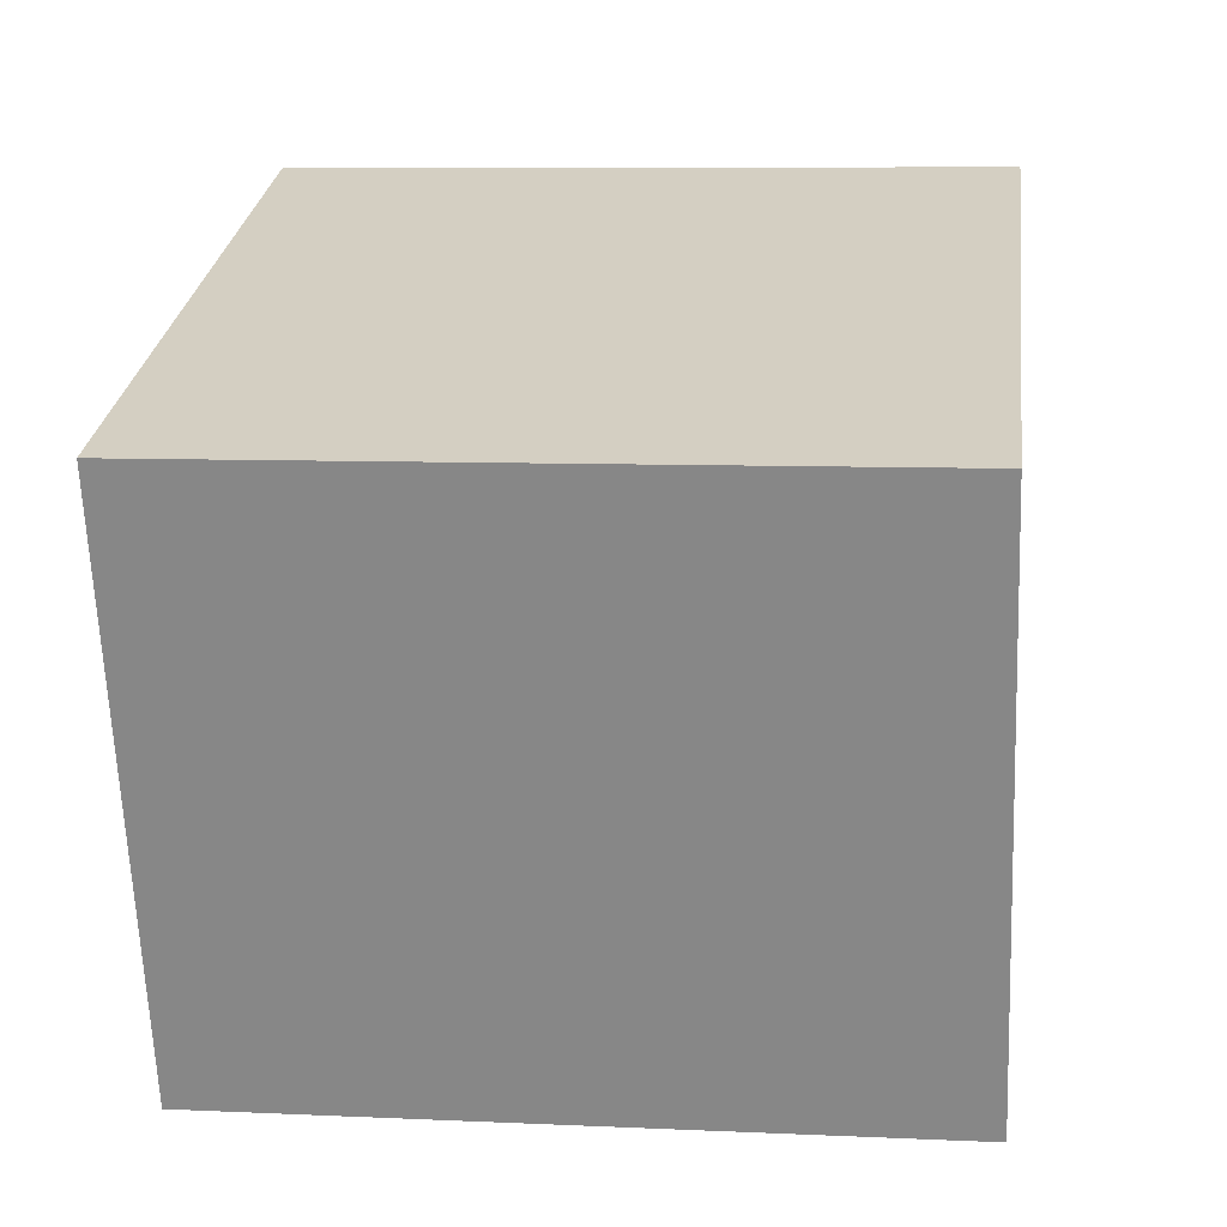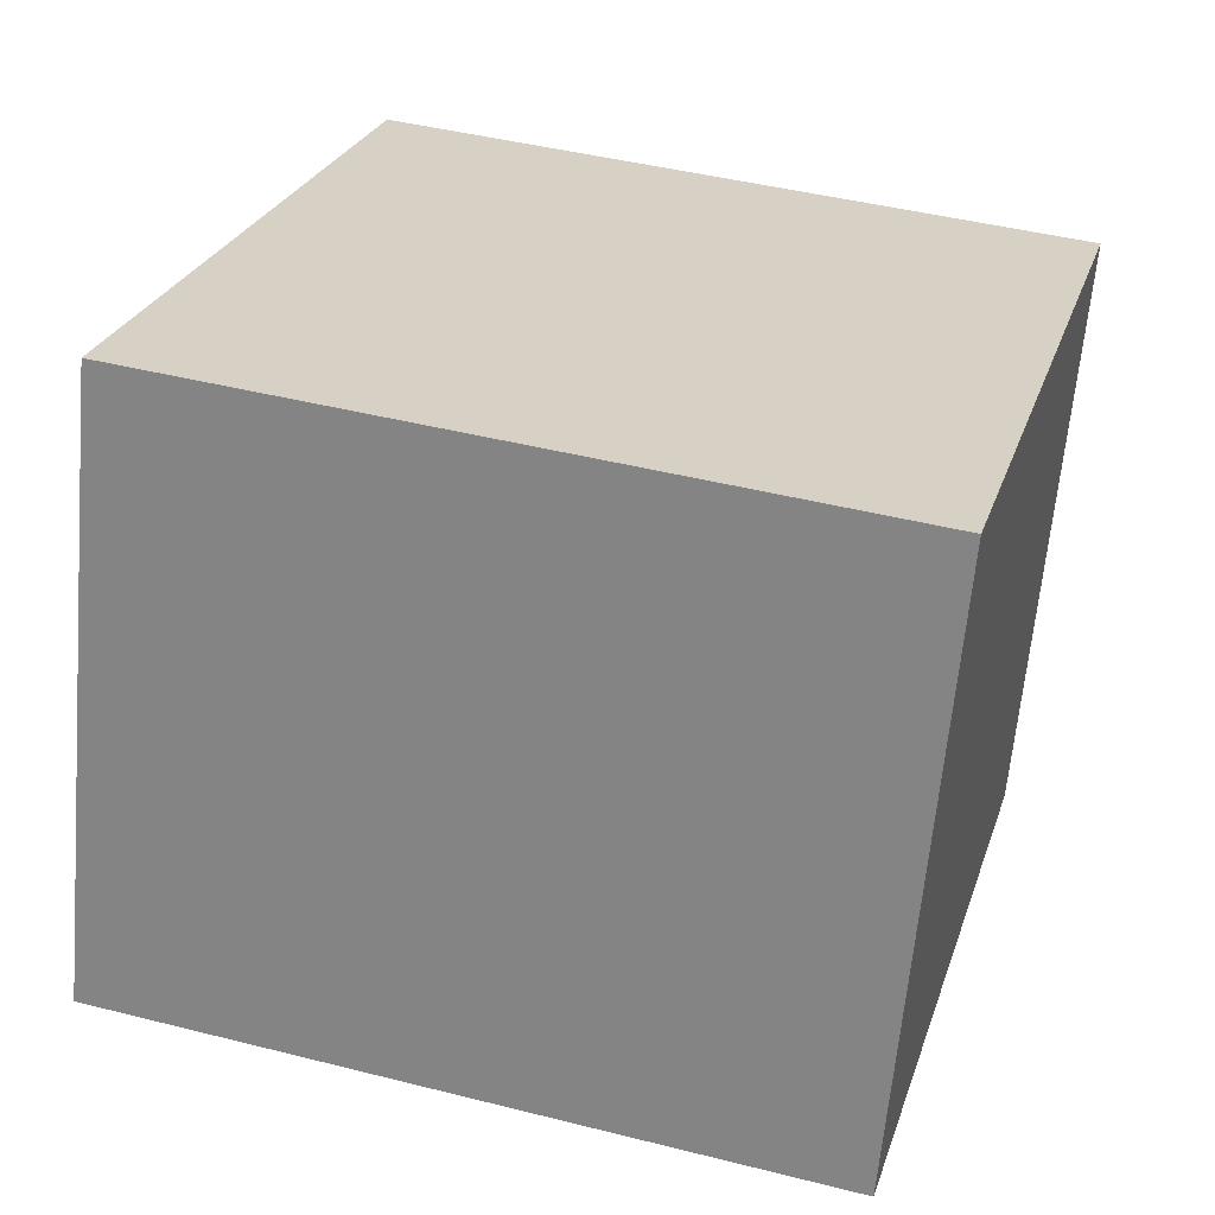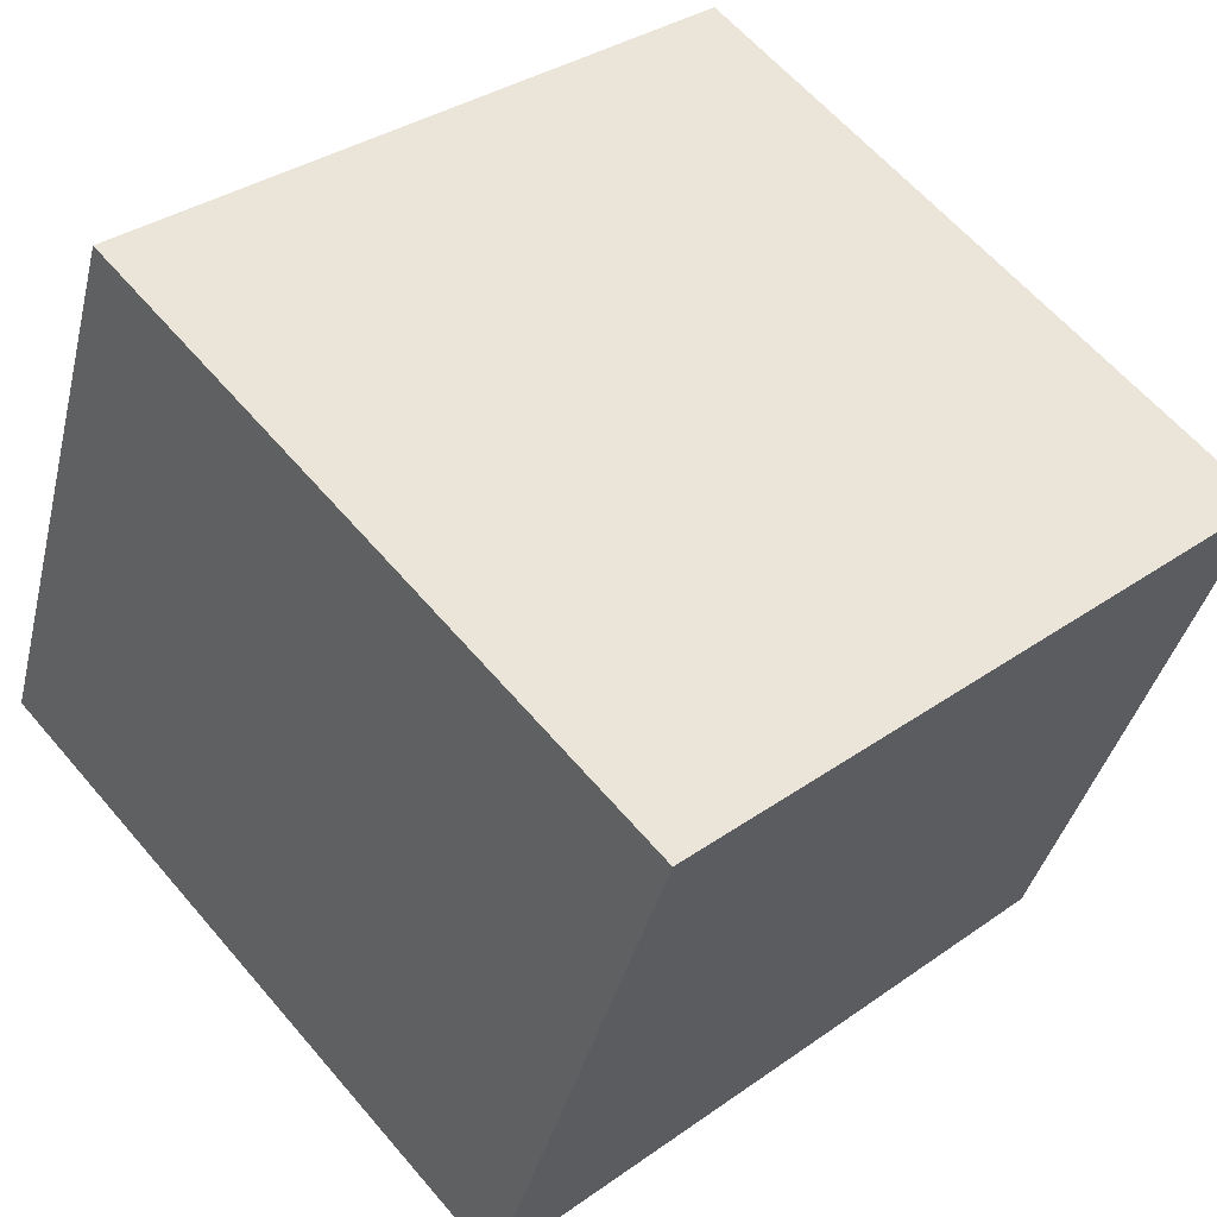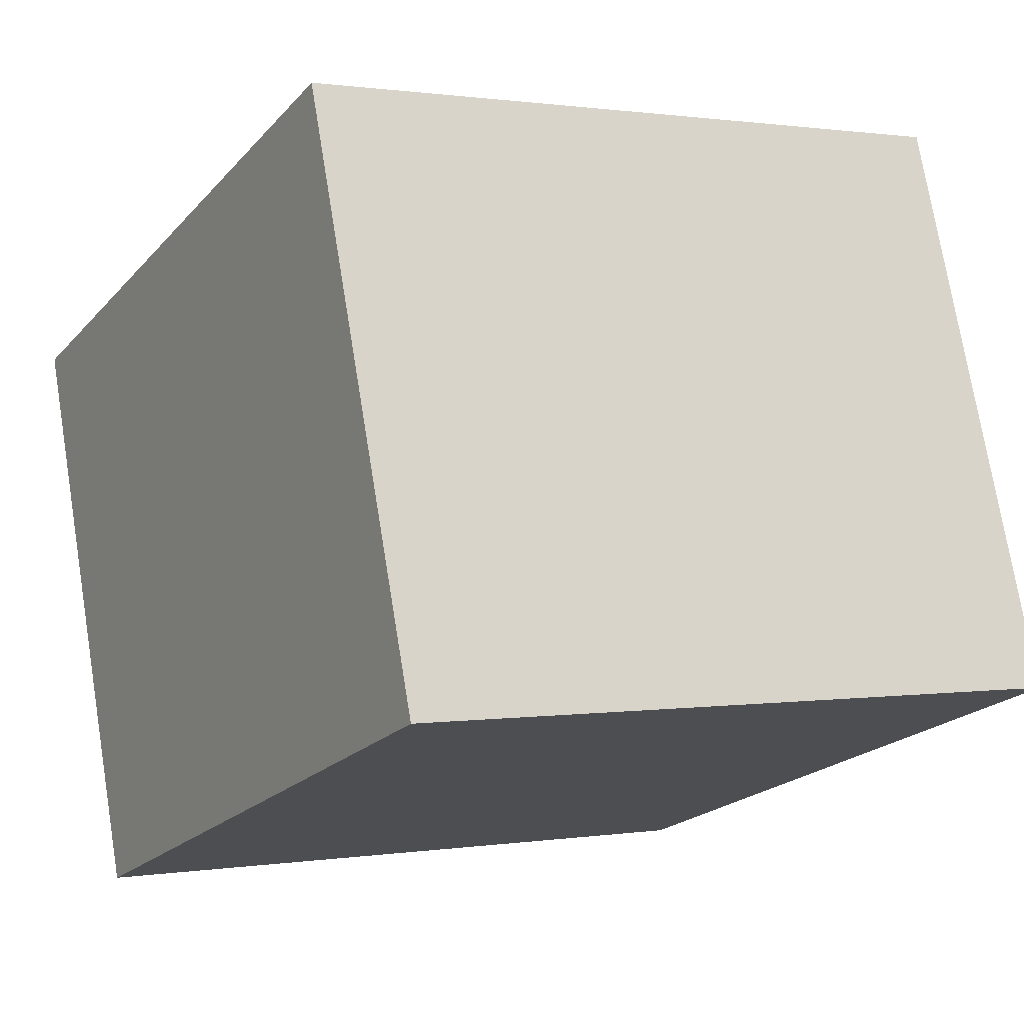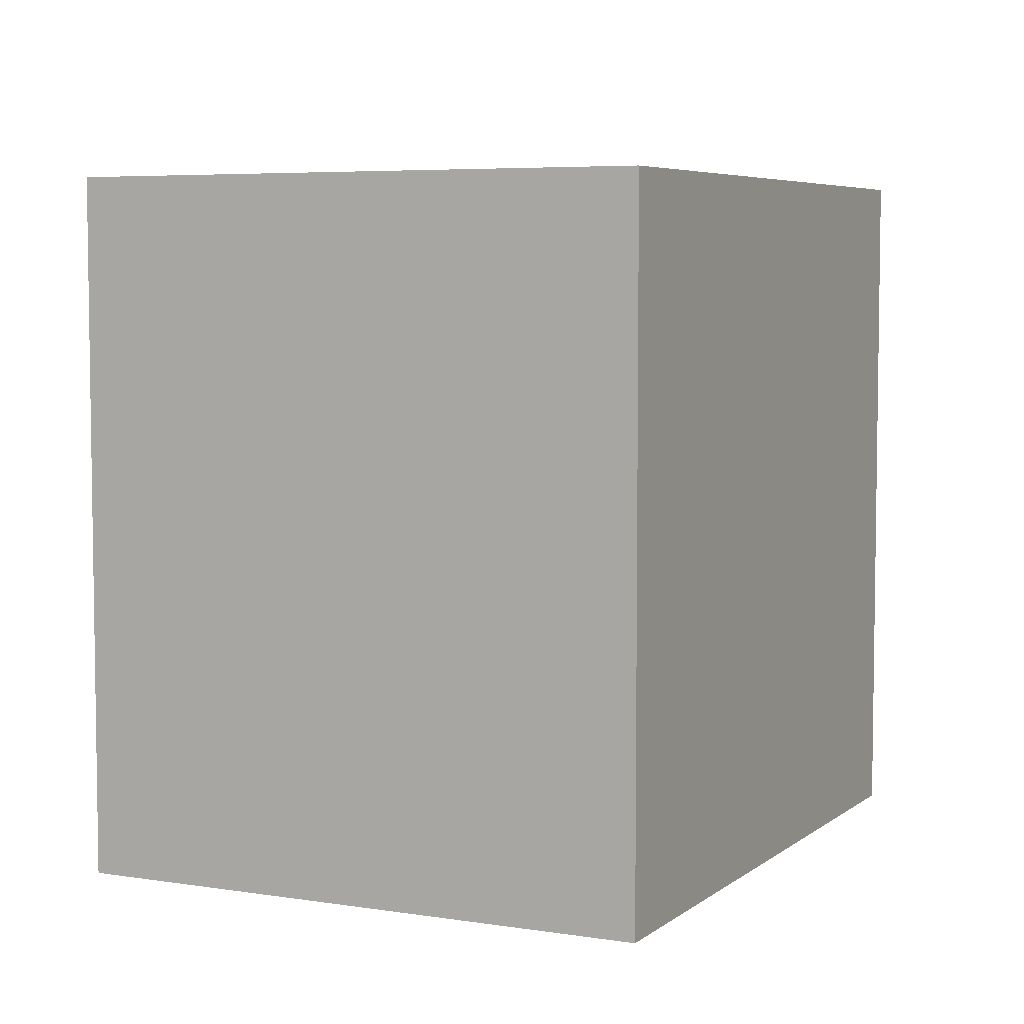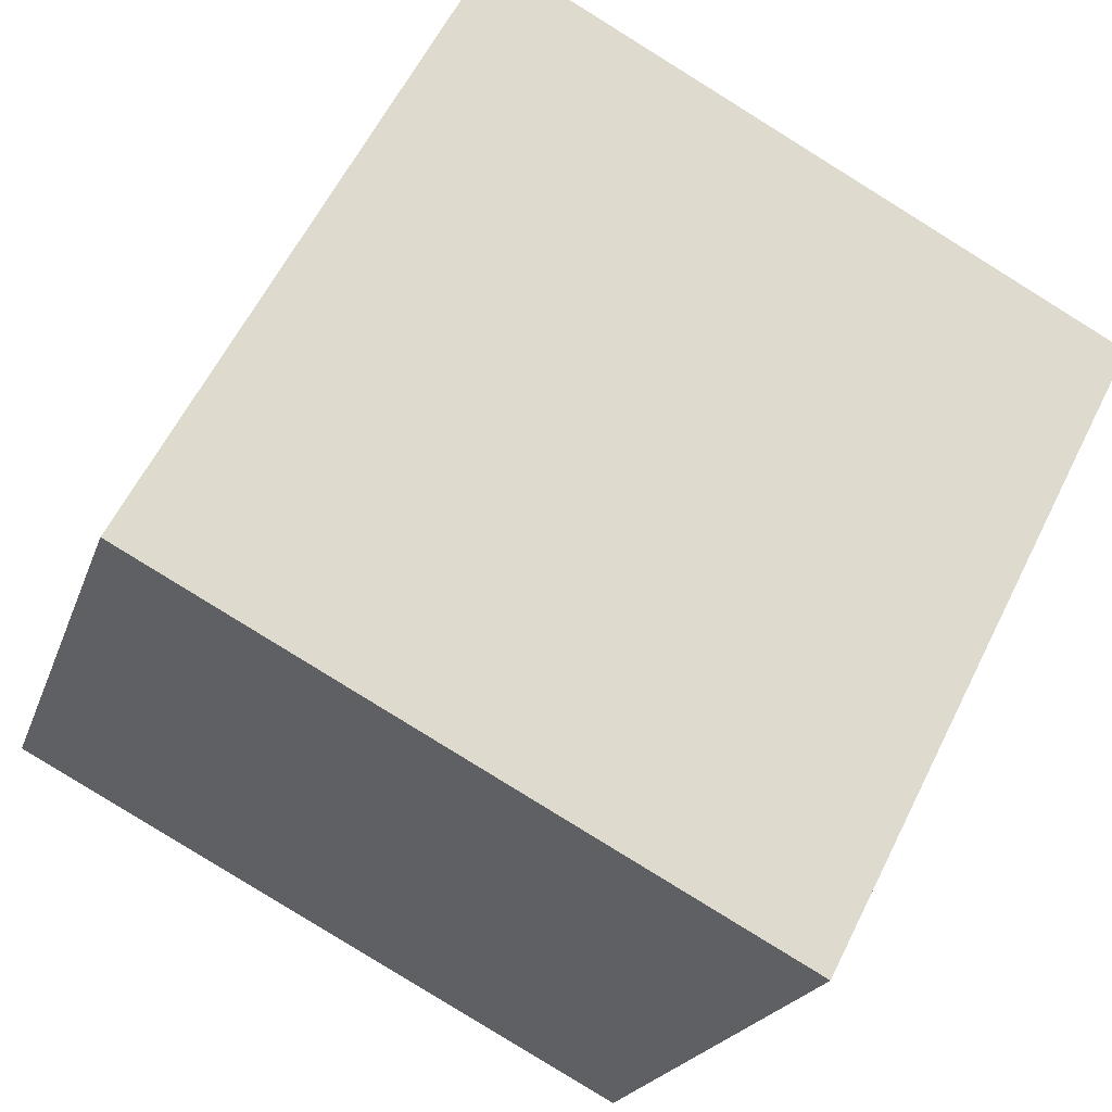
<metadata>
{"format":"obj","ext":"obj","renderer":"f3d","projection":"perspective","resolution":1024,"background":"white","views":[{"elev":7.9,"azim":97.3,"up":"+Z"},{"elev":44.2,"azim":-73.5,"up":"+Z"},{"elev":61.4,"azim":-40.3,"up":"+Z"},{"elev":0.8,"azim":-120.6,"up":"+Z"},{"elev":5.6,"azim":134.6,"up":"+Y"},{"elev":60.0,"azim":26.3,"up":"+Z"}]}
</metadata>
<code>
v  0.51 1.899 1.523
v  1.8 1.899 -0.602
v  0 1.899 1.163e-16
v  2.309 1.899 0.921
v  1.8 3.686e-17 -0.602
v  0 0 0
v  0.51 -9.326e-17 1.523
v  2.309 -5.64e-17 0.921
g defaultobject
f 1 2 3
f 2 1 4
f 5 3 2
f 3 5 6
f 6 1 3
f 1 6 7
f 7 4 1
f 4 7 8
f 8 2 4
f 2 8 5
f 8 6 5
f 6 8 7

</code>
